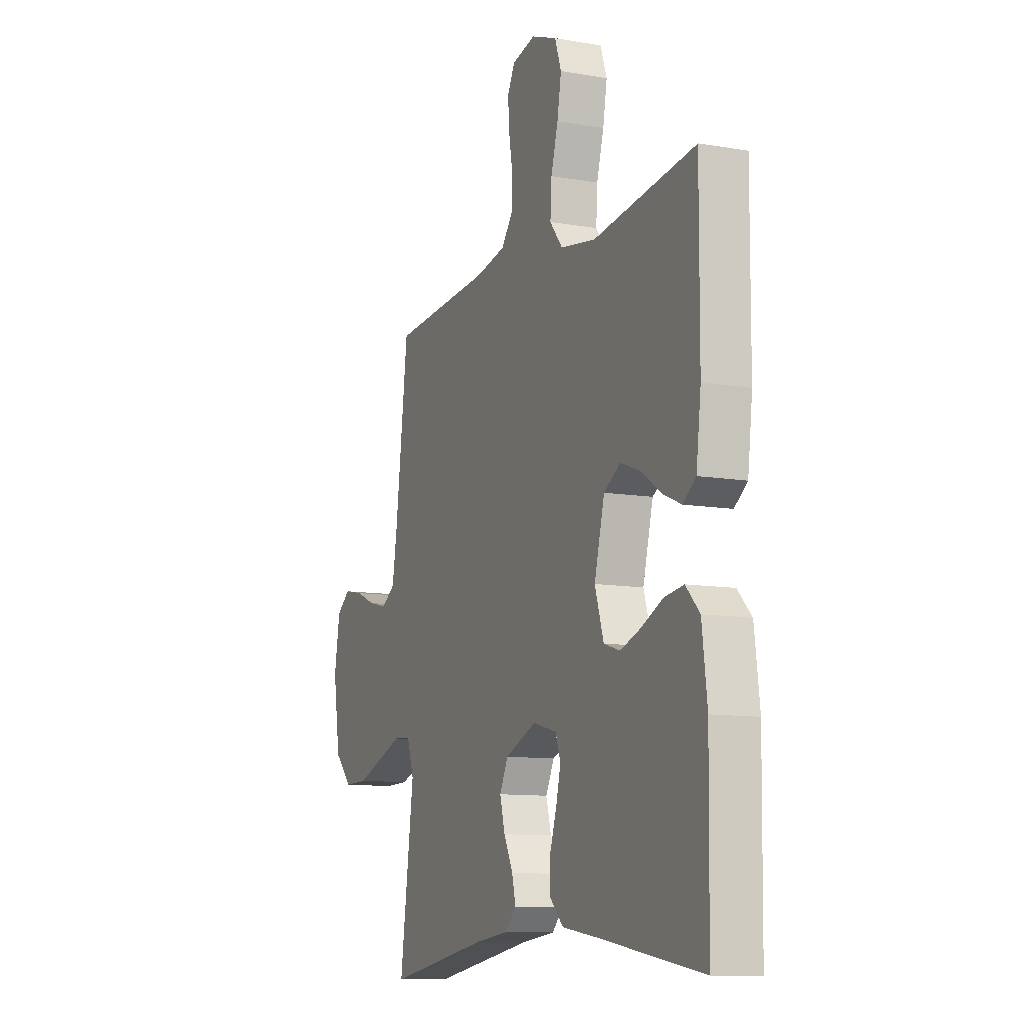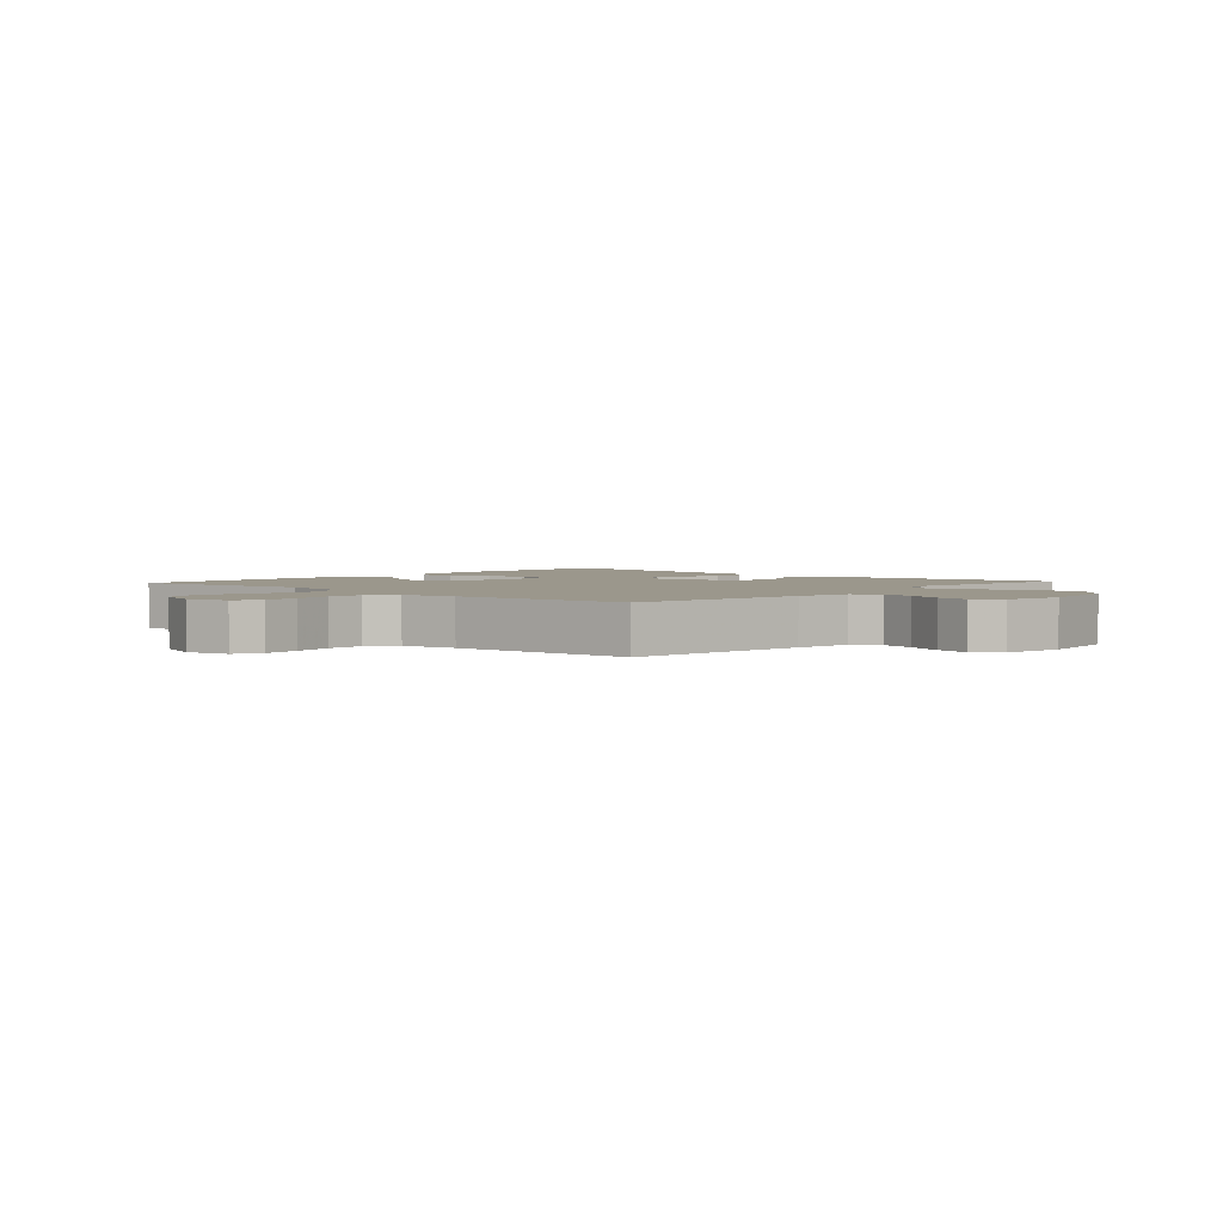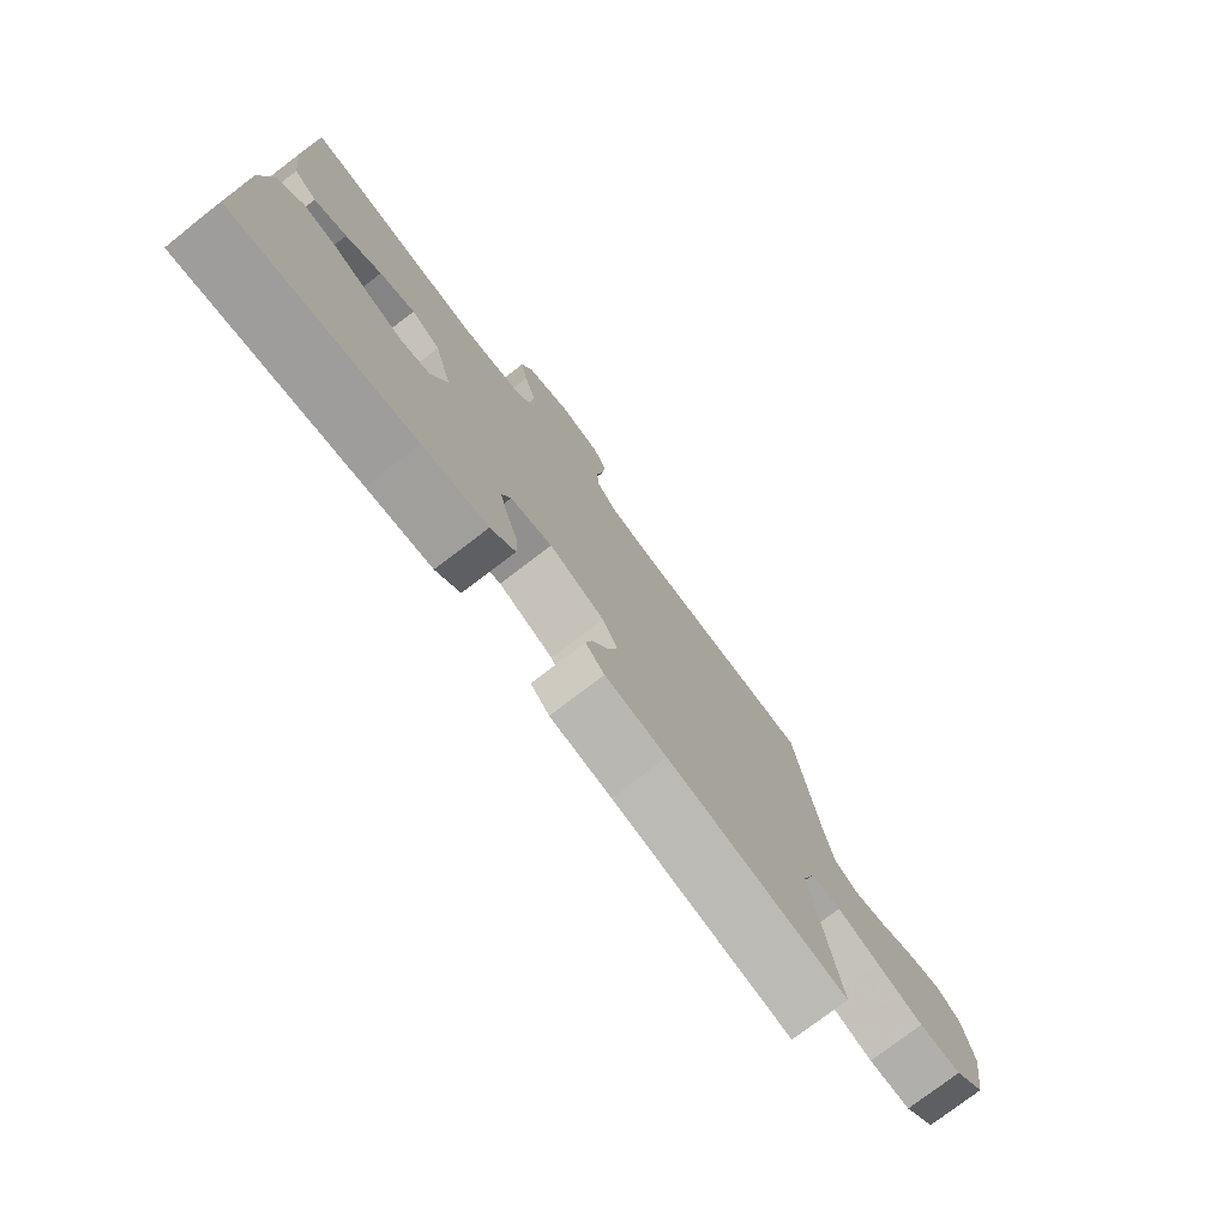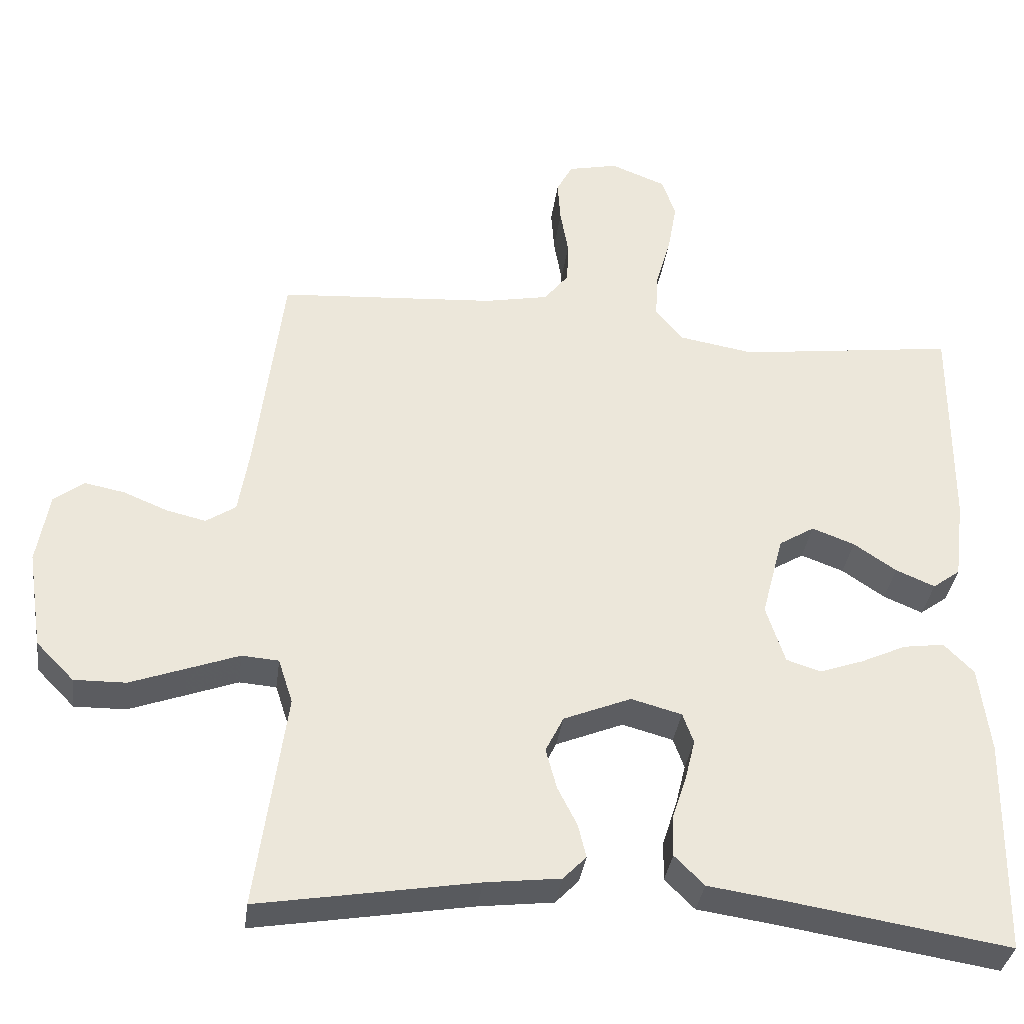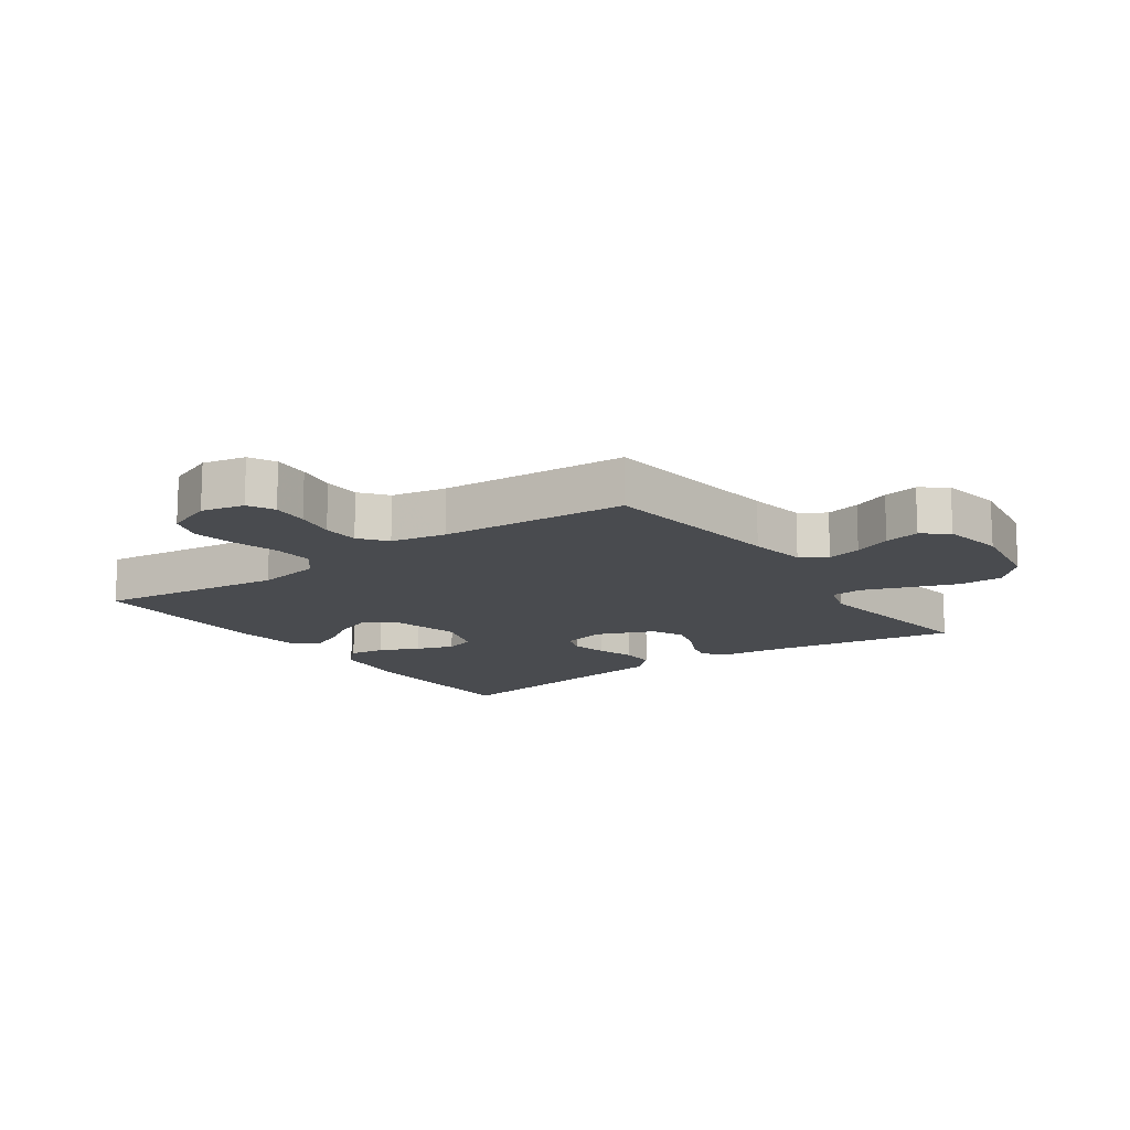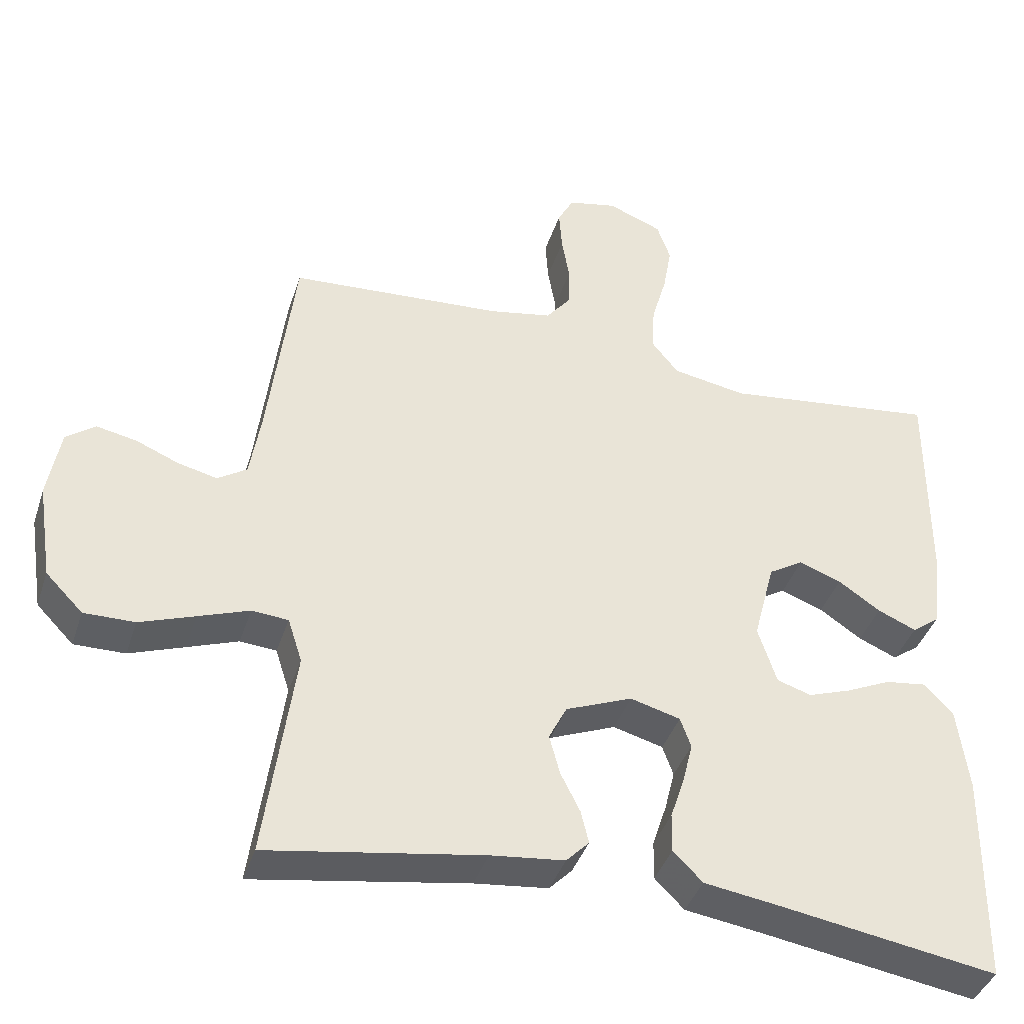
<metadata>
{"format":"obj","ext":"obj","renderer":"f3d","projection":"perspective","resolution":1024,"background":"white","views":[{"elev":-10.8,"azim":-113.2,"up":"+Z"},{"elev":2.8,"azim":42.1,"up":"+Y"},{"elev":-77.5,"azim":-52.7,"up":"+Z"},{"elev":-35.0,"azim":172.6,"up":"+Z"},{"elev":-14.2,"azim":35.2,"up":"+Y"},{"elev":-40.3,"azim":162.5,"up":"+Z"}]}
</metadata>
<code>
v -0.5 0.07 0.5
v -0.2 0.07 0.462
v -0.096 0.07 0.48
v -0.058 0.07 0.527
v -0.062 0.07 0.592
v -0.083 0.07 0.665
v -0.095 0.07 0.734
v -0.076 0.07 0.789
v 0 0.07 0.819
v 0.069 0.07 0.804
v 0.091 0.07 0.762
v 0.087 0.07 0.703
v 0.076 0.07 0.639
v 0.078 0.07 0.58
v 0.112 0.07 0.537
v 0.2 0.07 0.52
v 0.5 0.07 0.5
v 0.537 0.07 0.2
v 0.552 0.07 0.108
v 0.593 0.07 0.081
v 0.648 0.07 0.094
v 0.708 0.07 0.119
v 0.764 0.07 0.13
v 0.805 0.07 0.099
v 0.822 0.07 0
v 0.801 0.07 -0.136
v 0.749 0.07 -0.189
v 0.678 0.07 -0.188
v 0.601 0.07 -0.16
v 0.53 0.07 -0.134
v 0.479 0.07 -0.138
v 0.459 0.07 -0.2
v 0.5 0.07 -0.5
v 0.2 0.07 -0.45
v 0.097 0.07 -0.438
v 0.065 0.07 -0.405
v 0.076 0.07 -0.359
v 0.103 0.07 -0.305
v 0.118 0.07 -0.249
v 0.093 0.07 -0.199
v 0 0.07 -0.161
v -0.07 0.07 -0.18
v -0.085 0.07 -0.222
v -0.071 0.07 -0.279
v -0.051 0.07 -0.34
v -0.05 0.07 -0.395
v -0.091 0.07 -0.436
v -0.2 0.07 -0.452
v -0.5 0.07 -0.5
v -0.505 0.07 -0.2
v -0.49 0.07 -0.08
v -0.449 0.07 -0.038
v -0.392 0.07 -0.046
v -0.329 0.07 -0.075
v -0.269 0.07 -0.096
v -0.221 0.07 -0.081
v -0.195 0.07 0
v -0.225 0.07 0.115
v -0.274 0.07 0.145
v -0.333 0.07 0.123
v -0.392 0.07 0.083
v -0.446 0.07 0.06
v -0.484 0.07 0.088
v -0.498 0.07 0.2
v -0.5 0 0.5
v -0.2 0 0.462
v -0.096 0 0.48
v -0.058 0 0.527
v -0.062 0 0.592
v -0.083 0 0.665
v -0.095 0 0.734
v -0.076 0 0.789
v 0 0 0.819
v 0.069 0 0.804
v 0.091 0 0.762
v 0.087 0 0.703
v 0.076 0 0.639
v 0.078 0 0.58
v 0.112 0 0.537
v 0.2 0 0.52
v 0.5 0 0.5
v 0.537 0 0.2
v 0.552 0 0.108
v 0.593 0 0.081
v 0.648 0 0.094
v 0.708 0 0.119
v 0.764 0 0.13
v 0.805 0 0.099
v 0.822 0 0
v 0.801 0 -0.136
v 0.749 0 -0.189
v 0.678 0 -0.188
v 0.601 0 -0.16
v 0.53 0 -0.134
v 0.479 0 -0.138
v 0.459 0 -0.2
v 0.5 0 -0.5
v 0.2 0 -0.45
v 0.097 0 -0.438
v 0.065 0 -0.405
v 0.076 0 -0.359
v 0.103 0 -0.305
v 0.118 0 -0.249
v 0.093 0 -0.199
v 0 0 -0.161
v -0.07 0 -0.18
v -0.085 0 -0.222
v -0.071 0 -0.279
v -0.051 0 -0.34
v -0.05 0 -0.395
v -0.091 0 -0.436
v -0.2 0 -0.452
v -0.5 0 -0.5
v -0.505 0 -0.2
v -0.49 0 -0.08
v -0.449 0 -0.038
v -0.392 0 -0.046
v -0.329 0 -0.075
v -0.269 0 -0.096
v -0.221 0 -0.081
v -0.195 0 0
v -0.225 0 0.115
v -0.274 0 0.145
v -0.333 0 0.123
v -0.392 0 0.083
v -0.446 0 0.06
v -0.484 0 0.088
v -0.498 0 0.2
f 63 64 1 2
f 60 61 62 63
f 59 60 63 2
f 58 59 2 3
f 57 58 3 4
f 51 52 53 54
f 51 54 55
f 48 49 50 51
f 48 51 55
f 47 48 55 56
f 44 45 46 47
f 43 44 47 56
f 35 36 37 38
f 34 35 38 39
f 32 33 34 39
f 31 32 39 40
f 27 28 29 30
f 25 26 27 30
f 25 30 31
f 21 22 23 24
f 20 21 24 25
f 16 17 18
f 15 16 18 19
f 10 11 12 13
f 10 13 14
f 9 10 14
f 8 9 14
f 5 6 7 8
f 5 8 14
f 4 5 14 15
f 42 43 56 57
f 41 42 57 4
f 20 25 31 40
f 19 20 40 41
f 4 15 19 41
f 66 65 128 127
f 127 126 125 124
f 66 127 124 123
f 67 66 123 122
f 68 67 122 121
f 118 117 116 115
f 119 118 115
f 115 114 113 112
f 119 115 112
f 120 119 112 111
f 111 110 109 108
f 120 111 108 107
f 102 101 100 99
f 103 102 99 98
f 103 98 97 96
f 104 103 96 95
f 94 93 92 91
f 94 91 90 89
f 95 94 89
f 88 87 86 85
f 89 88 85 84
f 82 81 80
f 83 82 80 79
f 77 76 75 74
f 78 77 74
f 78 74 73
f 78 73 72
f 72 71 70 69
f 78 72 69
f 79 78 69 68
f 121 120 107 106
f 68 121 106 105
f 104 95 89 84
f 105 104 84 83
f 105 83 79 68
f 1 65 66 2
f 2 66 67 3
f 3 67 68 4
f 4 68 69 5
f 5 69 70 6
f 6 70 71 7
f 7 71 72 8
f 8 72 73 9
f 9 73 74 10
f 10 74 75 11
f 11 75 76 12
f 12 76 77 13
f 13 77 78 14
f 14 78 79 15
f 15 79 80 16
f 16 80 81 17
f 17 81 82 18
f 18 82 83 19
f 19 83 84 20
f 20 84 85 21
f 21 85 86 22
f 22 86 87 23
f 23 87 88 24
f 24 88 89 25
f 25 89 90 26
f 26 90 91 27
f 27 91 92 28
f 28 92 93 29
f 29 93 94 30
f 30 94 95 31
f 31 95 96 32
f 32 96 97 33
f 33 97 98 34
f 34 98 99 35
f 35 99 100 36
f 36 100 101 37
f 37 101 102 38
f 38 102 103 39
f 39 103 104 40
f 40 104 105 41
f 41 105 106 42
f 42 106 107 43
f 43 107 108 44
f 44 108 109 45
f 45 109 110 46
f 46 110 111 47
f 47 111 112 48
f 48 112 113 49
f 49 113 114 50
f 50 114 115 51
f 51 115 116 52
f 52 116 117 53
f 53 117 118 54
f 54 118 119 55
f 55 119 120 56
f 56 120 121 57
f 57 121 122 58
f 58 122 123 59
f 59 123 124 60
f 60 124 125 61
f 61 125 126 62
f 62 126 127 63
f 63 127 128 64
f 64 128 65 1

</code>
